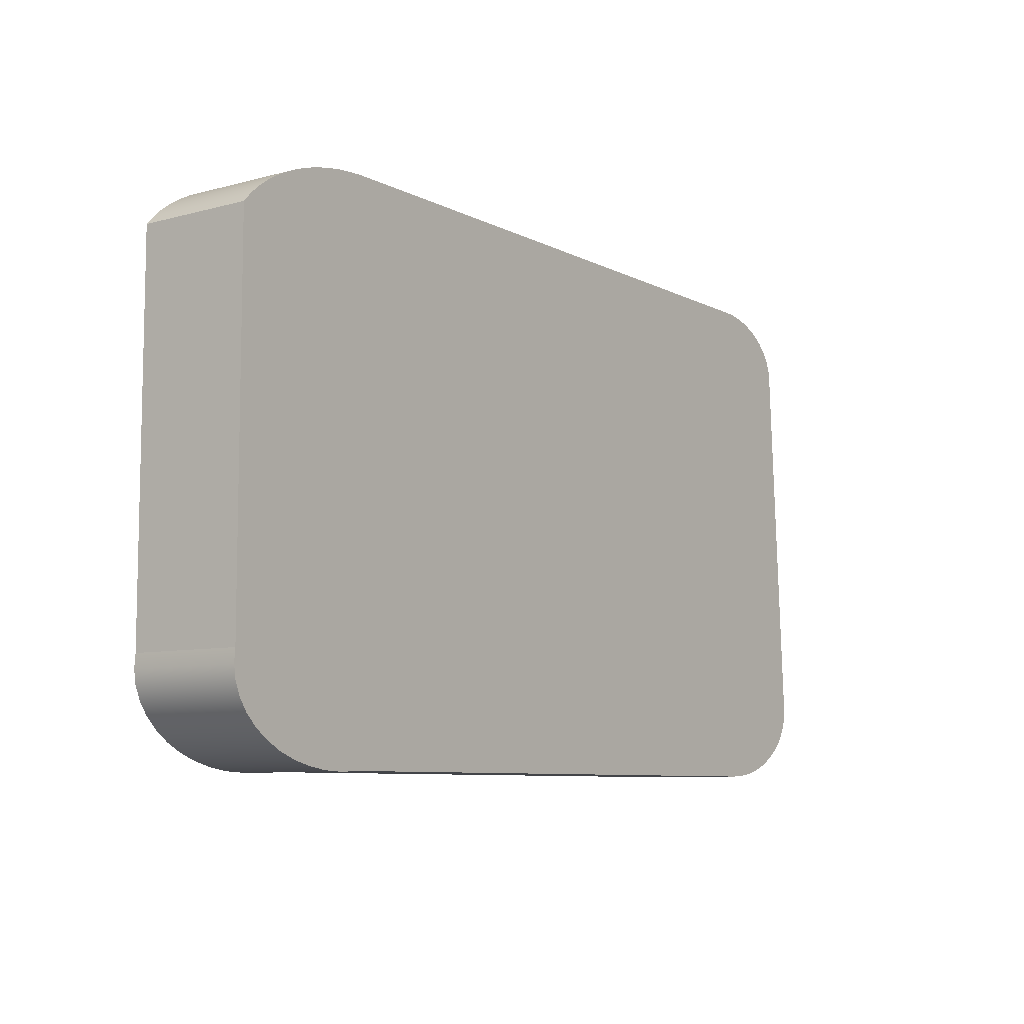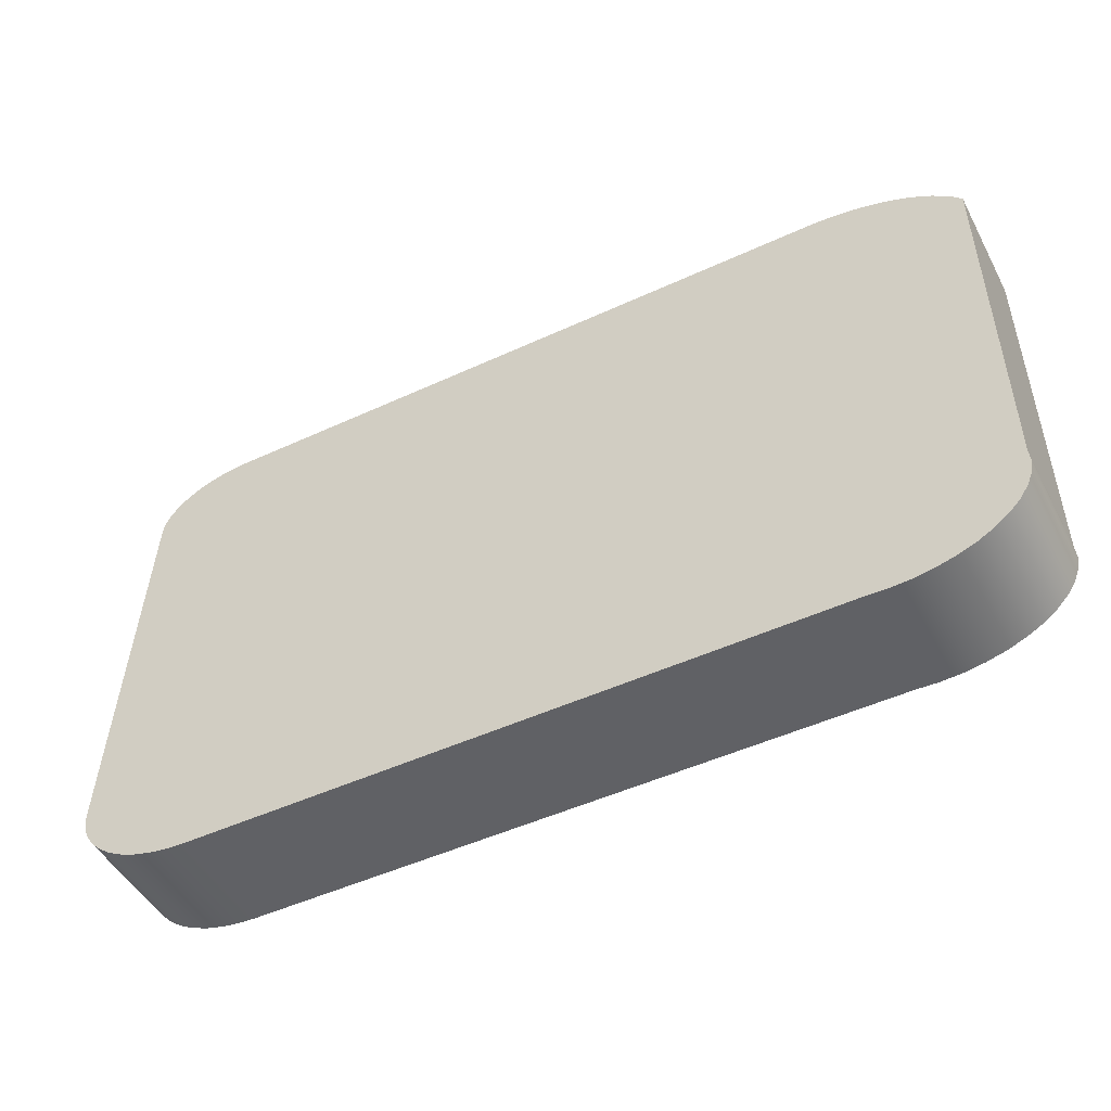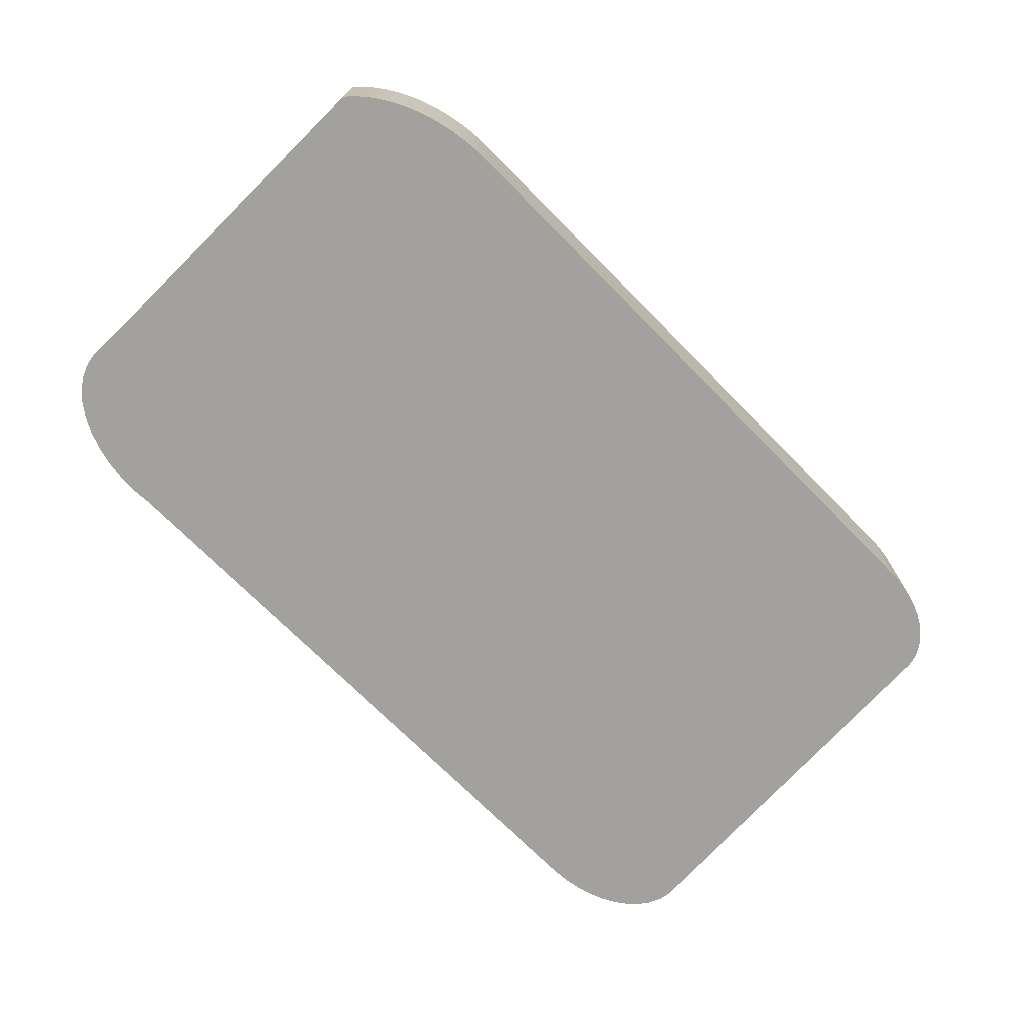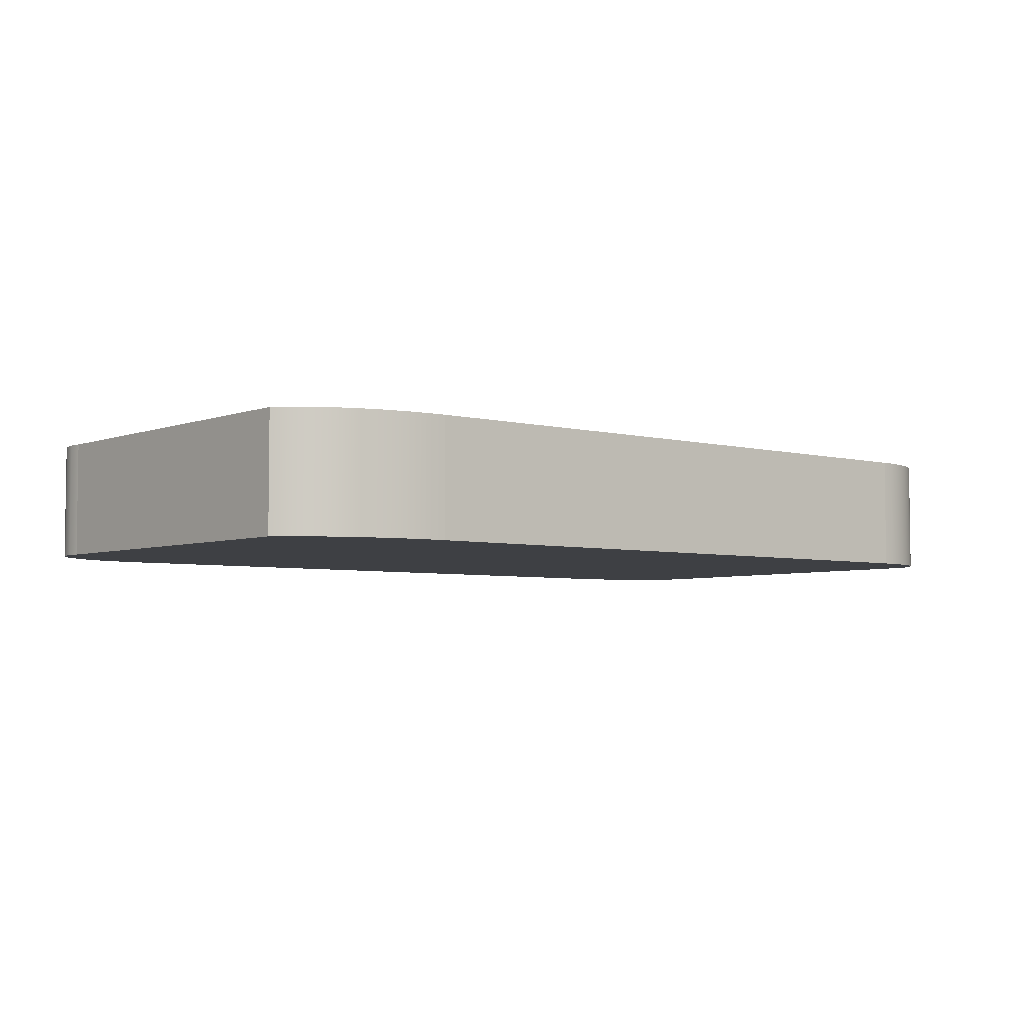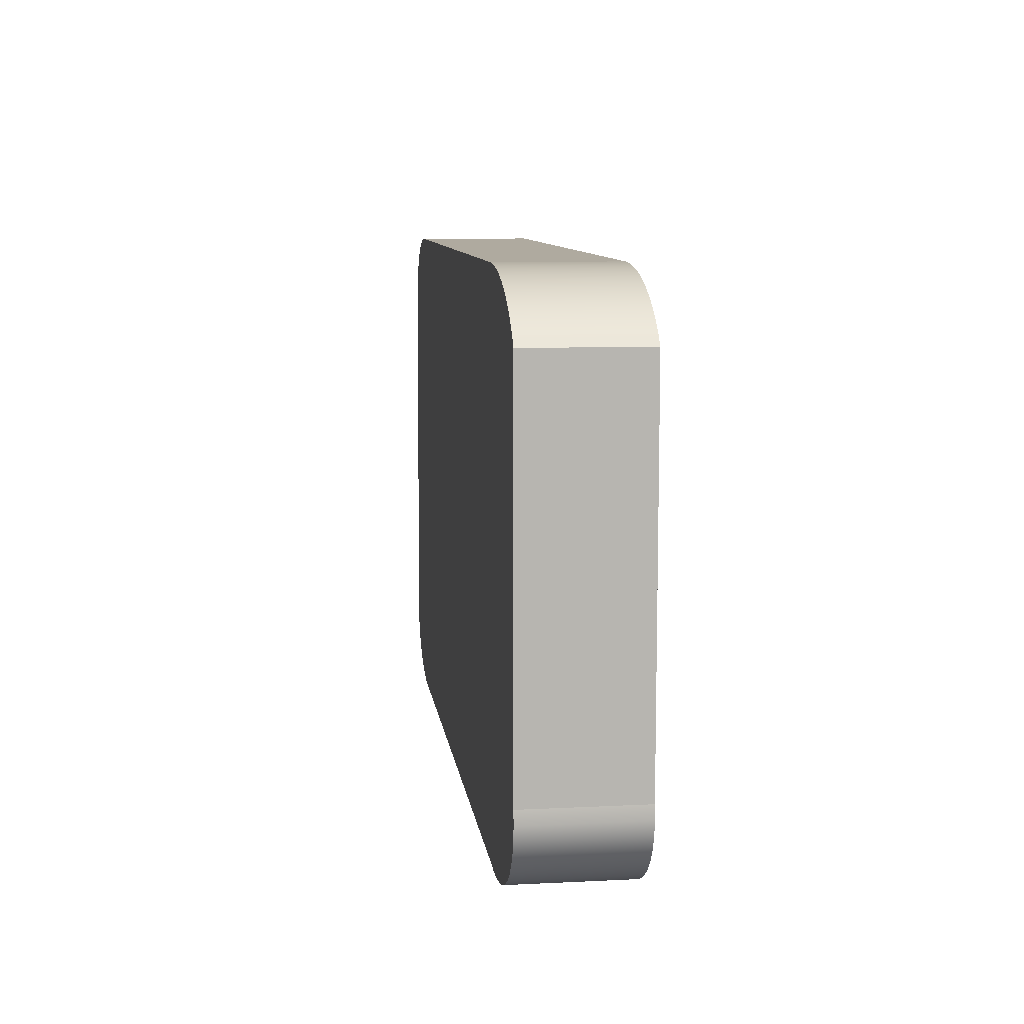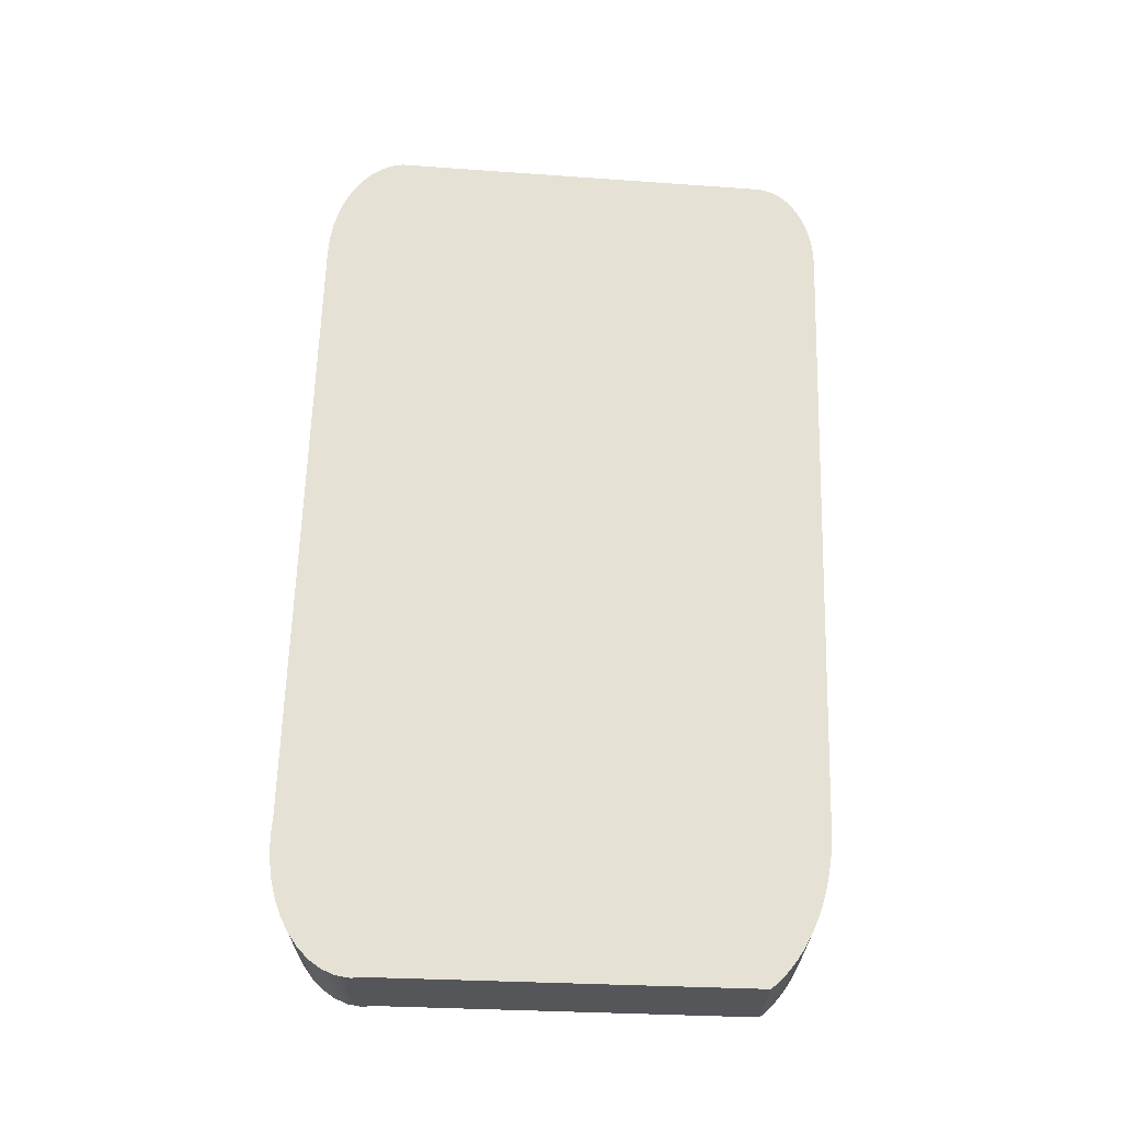
<metadata>
{"format":"obj","ext":"obj","renderer":"f3d","projection":"perspective","resolution":1024,"background":"white","views":[{"elev":-8.0,"azim":-53.6,"up":"+Z"},{"elev":-48.5,"azim":-152.7,"up":"+Z"},{"elev":-72.1,"azim":-45.3,"up":"+Y"},{"elev":-4.6,"azim":-40.0,"up":"+Y"},{"elev":9.5,"azim":-97.4,"up":"+Z"},{"elev":64.5,"azim":-88.3,"up":"+Y"}]}
</metadata>
<code>
o tecla1_34/tecla1/mesh6/mesh6-geometry#mesh6-geometry
v 0.3656 -0.1358 0.4033
v 0.3337 -0.1358 0.4033
v 0.3345 -0.1358 0.4033
v 0.3662 -0.1358 0.4032
v 0.3345 -0.1414 0.4033
v 0.3656 -0.1414 0.4033
v 0.3662 -0.1414 0.4032
v 0.333 -0.1358 0.4032
v 0.3337 -0.1414 0.4033
v 0.3668 -0.1414 0.4032
v 0.3668 -0.1358 0.4032
v 0.333 -0.1414 0.4032
v 0.3322 -0.1358 0.4031
v 0.3673 -0.1414 0.403
v 0.3322 -0.1414 0.4031
v 0.3673 -0.1358 0.403
v 0.3315 -0.1358 0.4029
v 0.3679 -0.1414 0.4029
v 0.3315 -0.1414 0.4029
v 0.3679 -0.1358 0.4029
v 0.3308 -0.1358 0.4027
v 0.3684 -0.1414 0.4027
v 0.3308 -0.1414 0.4027
v 0.3684 -0.1358 0.4027
v 0.3301 -0.1358 0.4025
v 0.3688 -0.1414 0.4024
v 0.3301 -0.1414 0.4025
v 0.3688 -0.1358 0.4024
v 0.3295 -0.1358 0.4022
v 0.3692 -0.1358 0.4021
v 0.3295 -0.1414 0.4022
v 0.3692 -0.1414 0.4021
v 0.3289 -0.1358 0.4019
v 0.3696 -0.1358 0.4018
v 0.3289 -0.1414 0.4019
v 0.3696 -0.1414 0.4018
v 0.3284 -0.1358 0.4016
v 0.3699 -0.1358 0.4015
v 0.3284 -0.1414 0.4016
v 0.3699 -0.1414 0.4015
v 0.3279 -0.1358 0.4012
v 0.3701 -0.1358 0.4011
v 0.3279 -0.1414 0.4012
v 0.3701 -0.1414 0.4011
v 0.3274 -0.1358 0.4008
v 0.3274 -0.1414 0.4008
v 0.3702 -0.1358 0.4008
v 0.3702 -0.1414 0.4008
v 0.3271 -0.1358 0.4004
v 0.3271 -0.1414 0.4004
v 0.3703 -0.1358 0.4004
v 0.3703 -0.1414 0.4004
v 0.3271 -0.1358 0.3823
v 0.3271 -0.1414 0.3823
v 0.3714 -0.1358 0.3817
v 0.3714 -0.1414 0.3817
v 0.327 -0.1358 0.3816
v 0.327 -0.1414 0.3816
v 0.3714 -0.1358 0.3811
v 0.3714 -0.1414 0.3811
v 0.3271 -0.1358 0.381
v 0.3271 -0.1414 0.381
v 0.3713 -0.1358 0.3806
v 0.3713 -0.1414 0.3806
v 0.3274 -0.1358 0.3803
v 0.3274 -0.1414 0.3803
v 0.371 -0.1358 0.38
v 0.371 -0.1414 0.38
v 0.3277 -0.1358 0.3797
v 0.3277 -0.1414 0.3797
v 0.3707 -0.1358 0.3795
v 0.3707 -0.1414 0.3795
v 0.3283 -0.1358 0.3792
v 0.3283 -0.1414 0.3792
v 0.3702 -0.1358 0.379
v 0.3702 -0.1414 0.379
v 0.3289 -0.1358 0.3787
v 0.3289 -0.1414 0.3787
v 0.3696 -0.1358 0.3786
v 0.3696 -0.1414 0.3786
v 0.3297 -0.1358 0.3783
v 0.3689 -0.1414 0.3782
v 0.3297 -0.1414 0.3783
v 0.3689 -0.1358 0.3782
v 0.3306 -0.1358 0.3779
v 0.3682 -0.1414 0.3779
v 0.3306 -0.1414 0.3779
v 0.3682 -0.1358 0.3779
v 0.3315 -0.1358 0.3777
v 0.3673 -0.1414 0.3777
v 0.3315 -0.1414 0.3777
v 0.3673 -0.1358 0.3777
v 0.3665 -0.1358 0.3776
v 0.3325 -0.1358 0.3775
v 0.3665 -0.1414 0.3776
v 0.3325 -0.1414 0.3775
v 0.3656 -0.1414 0.3775
v 0.3656 -0.1358 0.3775
v 0.3335 -0.1358 0.3775
v 0.3345 -0.1358 0.3775
v 0.3335 -0.1414 0.3775
v 0.3345 -0.1414 0.3775
f 1 2 3
f 2 1 4
f 3 2 1
f 4 1 2
f 2 5 3
f 3 5 2
f 3 6 1
f 1 6 3
f 1 7 4
f 4 7 1
f 2 4 8
f 8 4 2
f 5 2 9
f 9 2 5
f 6 3 5
f 5 3 6
f 7 1 6
f 6 1 7
f 10 4 7
f 7 4 10
f 8 4 11
f 11 4 8
f 8 9 2
f 2 9 8
f 9 6 5
f 5 6 9
f 6 12 7
f 7 12 6
f 4 10 11
f 11 10 4
f 7 12 10
f 10 12 7
f 8 11 13
f 13 11 8
f 9 8 12
f 12 8 9
f 6 9 12
f 12 9 6
f 14 11 10
f 10 11 14
f 10 12 15
f 15 12 10
f 13 11 16
f 16 11 13
f 13 12 8
f 8 12 13
f 11 14 16
f 16 14 11
f 10 15 14
f 14 15 10
f 12 13 15
f 15 13 12
f 13 16 17
f 17 16 13
f 18 16 14
f 14 16 18
f 14 15 19
f 19 15 14
f 17 15 13
f 13 15 17
f 17 16 20
f 20 16 17
f 16 18 20
f 20 18 16
f 14 19 18
f 18 19 14
f 15 17 19
f 19 17 15
f 17 20 21
f 21 20 17
f 22 20 18
f 18 20 22
f 18 19 23
f 23 19 18
f 21 19 17
f 17 19 21
f 21 20 24
f 24 20 21
f 20 22 24
f 24 22 20
f 18 23 22
f 22 23 18
f 19 21 23
f 23 21 19
f 21 24 25
f 25 24 21
f 26 24 22
f 22 24 26
f 22 23 27
f 27 23 22
f 25 23 21
f 21 23 25
f 25 24 28
f 28 24 25
f 24 26 28
f 28 26 24
f 22 27 26
f 26 27 22
f 23 25 27
f 27 25 23
f 25 28 29
f 29 28 25
f 26 30 28
f 28 30 26
f 26 27 31
f 31 27 26
f 29 27 25
f 25 27 29
f 29 28 30
f 30 28 29
f 30 26 32
f 32 26 30
f 27 29 31
f 31 29 27
f 26 31 32
f 32 31 26
f 29 30 33
f 33 30 29
f 32 34 30
f 30 34 32
f 33 31 29
f 29 31 33
f 32 31 35
f 35 31 32
f 33 30 34
f 34 30 33
f 34 32 36
f 36 32 34
f 31 33 35
f 35 33 31
f 32 35 36
f 36 35 32
f 33 34 37
f 37 34 33
f 36 38 34
f 34 38 36
f 37 35 33
f 33 35 37
f 36 35 39
f 39 35 36
f 37 34 38
f 38 34 37
f 38 36 40
f 40 36 38
f 35 37 39
f 39 37 35
f 36 39 40
f 40 39 36
f 37 38 41
f 41 38 37
f 40 42 38
f 38 42 40
f 37 43 39
f 39 43 37
f 40 39 43
f 43 39 40
f 41 38 42
f 42 38 41
f 43 37 41
f 41 37 43
f 42 40 44
f 44 40 42
f 40 43 44
f 44 43 40
f 41 42 45
f 45 42 41
f 41 46 43
f 43 46 41
f 44 47 42
f 42 47 44
f 44 43 46
f 46 43 44
f 45 42 47
f 47 42 45
f 46 41 45
f 45 41 46
f 47 44 48
f 48 44 47
f 44 46 48
f 48 46 44
f 45 47 49
f 49 47 45
f 45 50 46
f 46 50 45
f 48 51 47
f 47 51 48
f 48 46 50
f 50 46 48
f 49 47 51
f 51 47 49
f 50 45 49
f 49 45 50
f 51 48 52
f 52 48 51
f 48 50 52
f 52 50 48
f 49 51 53
f 53 51 49
f 49 54 50
f 50 54 49
f 52 55 51
f 51 55 52
f 52 50 54
f 54 50 52
f 53 51 55
f 55 51 53
f 54 49 53
f 53 49 54
f 55 52 56
f 56 52 55
f 52 54 56
f 56 54 52
f 53 55 57
f 57 55 53
f 53 58 54
f 54 58 53
f 56 59 55
f 55 59 56
f 56 54 58
f 58 54 56
f 57 55 59
f 59 55 57
f 58 53 57
f 57 53 58
f 59 56 60
f 60 56 59
f 56 58 60
f 60 58 56
f 57 59 61
f 61 59 57
f 57 62 58
f 58 62 57
f 60 63 59
f 59 63 60
f 60 58 62
f 62 58 60
f 61 59 63
f 63 59 61
f 62 57 61
f 61 57 62
f 63 60 64
f 64 60 63
f 60 62 64
f 64 62 60
f 61 63 65
f 65 63 61
f 61 66 62
f 62 66 61
f 64 67 63
f 63 67 64
f 64 62 66
f 66 62 64
f 65 63 67
f 67 63 65
f 66 61 65
f 65 61 66
f 67 64 68
f 68 64 67
f 64 66 68
f 68 66 64
f 65 67 69
f 69 67 65
f 65 70 66
f 66 70 65
f 68 71 67
f 67 71 68
f 68 66 70
f 70 66 68
f 69 67 71
f 71 67 69
f 70 65 69
f 69 65 70
f 71 68 72
f 72 68 71
f 68 70 72
f 72 70 68
f 69 71 73
f 73 71 69
f 69 74 70
f 70 74 69
f 72 75 71
f 71 75 72
f 72 70 74
f 74 70 72
f 73 71 75
f 75 71 73
f 74 69 73
f 73 69 74
f 75 72 76
f 76 72 75
f 72 74 76
f 76 74 72
f 73 75 77
f 77 75 73
f 73 78 74
f 74 78 73
f 76 79 75
f 75 79 76
f 76 74 78
f 78 74 76
f 77 75 79
f 79 75 77
f 78 73 77
f 77 73 78
f 79 76 80
f 80 76 79
f 76 78 80
f 80 78 76
f 77 79 81
f 81 79 77
f 81 78 77
f 77 78 81
f 82 79 80
f 80 79 82
f 80 78 83
f 83 78 80
f 81 79 84
f 84 79 81
f 78 81 83
f 83 81 78
f 79 82 84
f 84 82 79
f 80 83 82
f 82 83 80
f 81 84 85
f 85 84 81
f 85 83 81
f 81 83 85
f 86 84 82
f 82 84 86
f 82 83 87
f 87 83 82
f 85 84 88
f 88 84 85
f 83 85 87
f 87 85 83
f 84 86 88
f 88 86 84
f 82 87 86
f 86 87 82
f 85 88 89
f 89 88 85
f 89 87 85
f 85 87 89
f 90 88 86
f 86 88 90
f 86 87 91
f 91 87 86
f 89 88 92
f 92 88 89
f 87 89 91
f 91 89 87
f 88 90 92
f 92 90 88
f 86 91 90
f 90 91 86
f 89 92 93
f 93 92 89
f 94 91 89
f 89 91 94
f 95 92 90
f 90 92 95
f 90 91 95
f 95 91 90
f 92 95 93
f 93 95 92
f 89 93 94
f 94 93 89
f 91 94 96
f 96 94 91
f 95 91 96
f 96 91 95
f 97 93 95
f 95 93 97
f 94 93 98
f 98 93 94
f 99 96 94
f 94 96 99
f 95 96 97
f 97 96 95
f 93 97 98
f 98 97 93
f 94 98 100
f 100 98 94
f 96 99 101
f 101 99 96
f 94 100 99
f 99 100 94
f 97 96 102
f 102 96 97
f 102 98 97
f 97 98 102
f 98 102 100
f 100 102 98
f 100 101 99
f 99 101 100
f 101 102 96
f 96 102 101
f 101 100 102
f 102 100 101

</code>
